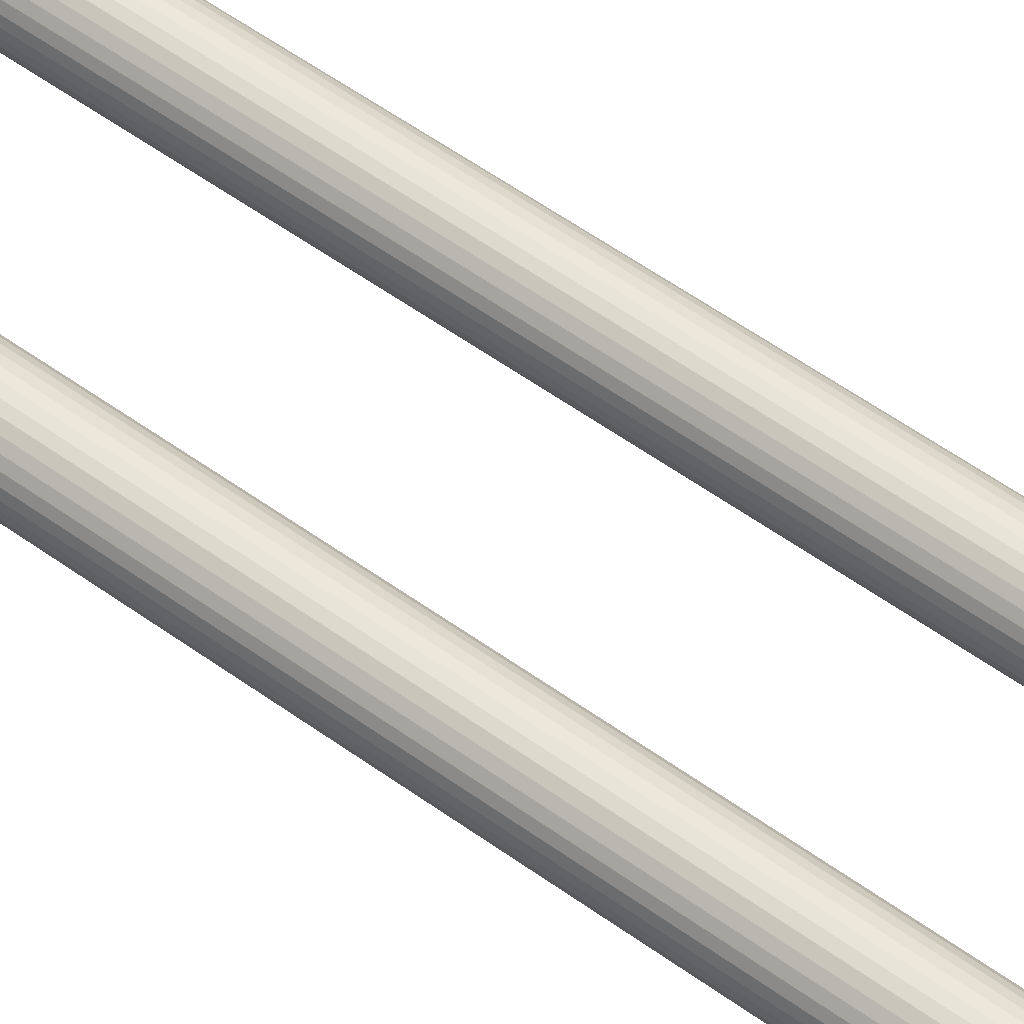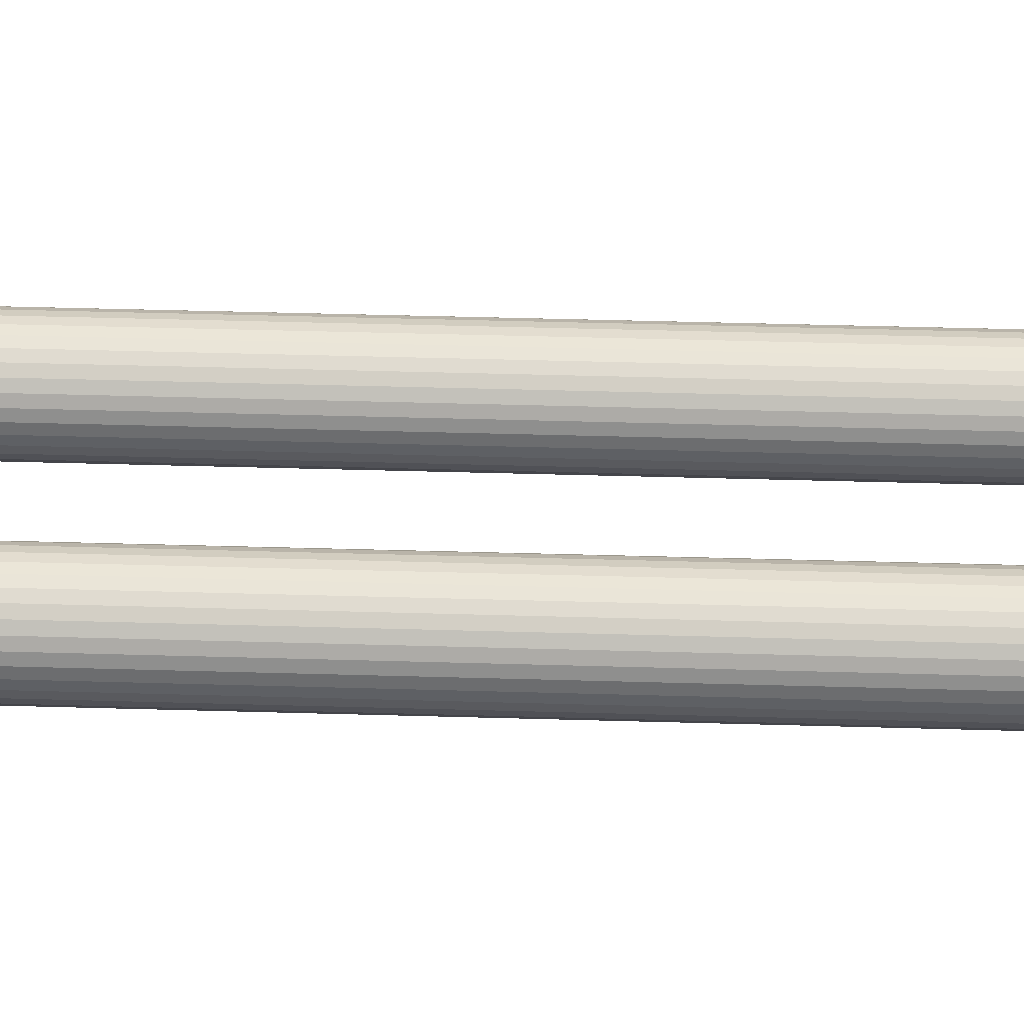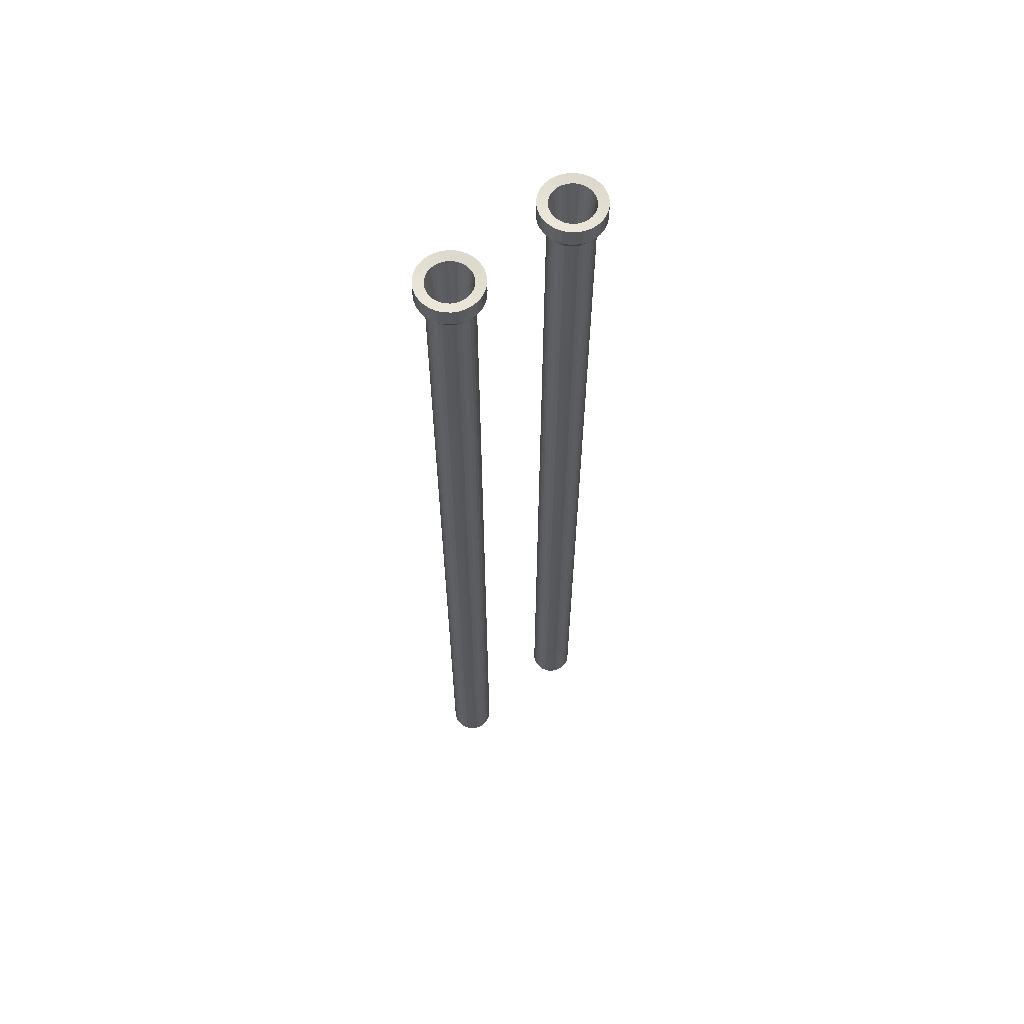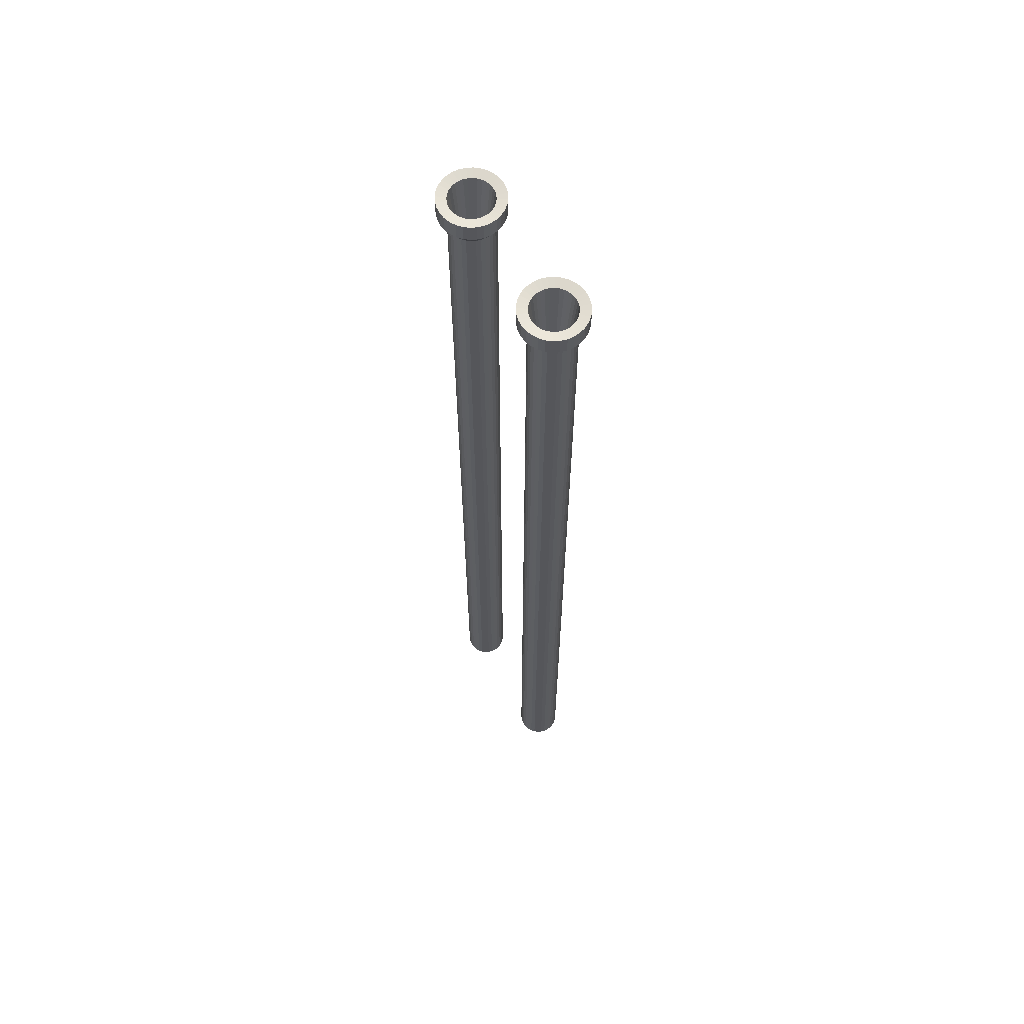
<metadata>
{"format":"obj","ext":"obj","renderer":"f3d","projection":"perspective","resolution":1024,"background":"white","views":[{"elev":52.0,"azim":128.6,"up":"+Y"},{"elev":30.1,"azim":-87.3,"up":"+Y"},{"elev":62.3,"azim":-38.0,"up":"+Z"},{"elev":63.6,"azim":58.4,"up":"+Z"}]}
</metadata>
<code>
o Cylinder
v -0.2 1.567 0.5638
v -0.2 1.567 3.436
v -0.1869 1.566 0.5638
v -0.1869 1.566 3.436
v -0.1742 1.562 0.5638
v -0.1742 1.562 3.436
v -0.1626 1.556 0.5638
v -0.1626 1.556 3.436
v -0.1524 1.548 0.5638
v -0.1524 1.548 3.436
v -0.144 1.537 0.5638
v -0.144 1.537 3.436
v -0.1378 1.526 0.5638
v -0.1378 1.526 3.436
v -0.134 1.513 0.5638
v -0.134 1.513 3.436
v -0.1327 1.5 0.5638
v -0.1327 1.5 3.436
v -0.134 1.487 0.5638
v -0.134 1.487 3.436
v -0.1378 1.474 0.5638
v -0.1378 1.474 3.436
v -0.144 1.463 0.5638
v -0.144 1.463 3.436
v -0.1524 1.452 0.5638
v -0.1524 1.452 3.436
v -0.1626 1.444 0.5638
v -0.1626 1.444 3.436
v -0.1742 1.438 0.5638
v -0.1742 1.438 3.436
v -0.1869 1.434 0.5638
v -0.1869 1.434 3.436
v -0.2 1.433 0.5638
v -0.2 1.433 3.436
v -0.2131 1.434 0.5638
v -0.2131 1.434 3.436
v -0.2258 1.438 0.5638
v -0.2258 1.438 3.436
v -0.2374 1.444 0.5638
v -0.2374 1.444 3.436
v -0.2476 1.452 0.5638
v -0.2476 1.452 3.436
v -0.256 1.463 0.5638
v -0.256 1.463 3.436
v -0.2622 1.474 0.5638
v -0.2622 1.474 3.436
v -0.266 1.487 0.5638
v -0.266 1.487 3.436
v -0.2673 1.5 0.5638
v -0.2673 1.5 3.436
v -0.266 1.513 0.5638
v -0.266 1.513 3.436
v -0.2622 1.526 0.5638
v -0.2622 1.526 3.436
v -0.256 1.537 0.5638
v -0.256 1.537 3.436
v -0.2476 1.548 0.5638
v -0.2476 1.548 3.436
v -0.2374 1.556 0.5638
v -0.2374 1.556 3.436
v -0.2258 1.562 0.5638
v -0.2258 1.562 3.436
v -0.2131 1.566 0.5638
v -0.2131 1.566 3.436
v -0.2 1.595 3.482
v -0.1814 1.594 3.482
v -0.1635 1.588 3.482
v -0.1469 1.579 3.482
v -0.1325 1.568 3.482
v -0.1206 1.553 3.482
v -0.1118 1.537 3.482
v -0.1063 1.519 3.482
v -0.1045 1.5 3.482
v -0.1063 1.481 3.482
v -0.1118 1.463 3.482
v -0.1206 1.447 3.482
v -0.1325 1.432 3.482
v -0.1469 1.421 3.482
v -0.1635 1.412 3.482
v -0.1814 1.406 3.482
v -0.2 1.405 3.482
v -0.2186 1.406 3.482
v -0.2365 1.412 3.482
v -0.2531 1.421 3.482
v -0.2675 1.432 3.482
v -0.2794 1.447 3.482
v -0.2882 1.463 3.482
v -0.2937 1.481 3.482
v -0.2955 1.5 3.482
v -0.2937 1.519 3.482
v -0.2882 1.537 3.482
v -0.2794 1.553 3.482
v -0.2675 1.568 3.482
v -0.2531 1.579 3.482
v -0.2365 1.588 3.482
v -0.2186 1.594 3.482
v -0.2 1.595 3.535
v -0.1814 1.594 3.535
v -0.1635 1.588 3.535
v -0.1469 1.579 3.535
v -0.1325 1.568 3.535
v -0.1206 1.553 3.535
v -0.1118 1.537 3.535
v -0.1063 1.519 3.535
v -0.1045 1.5 3.535
v -0.1063 1.481 3.535
v -0.1118 1.463 3.535
v -0.1206 1.447 3.535
v -0.1325 1.432 3.535
v -0.1469 1.421 3.535
v -0.1635 1.412 3.535
v -0.1814 1.406 3.535
v -0.2 1.405 3.535
v -0.2186 1.406 3.535
v -0.2365 1.412 3.535
v -0.2531 1.421 3.535
v -0.2675 1.432 3.535
v -0.2794 1.447 3.535
v -0.2882 1.463 3.535
v -0.2937 1.481 3.535
v -0.2955 1.5 3.535
v -0.2937 1.519 3.535
v -0.2882 1.537 3.535
v -0.2794 1.553 3.535
v -0.2675 1.568 3.535
v -0.2531 1.579 3.535
v -0.2365 1.588 3.535
v -0.2186 1.594 3.535
v -0.2 1.565 3.531
v -0.1873 1.564 3.531
v -0.1751 1.56 3.531
v -0.1638 1.554 3.531
v -0.154 1.546 3.531
v -0.1459 1.536 3.531
v -0.1398 1.525 3.531
v -0.1361 1.513 3.531
v -0.1349 1.5 3.531
v -0.1361 1.487 3.531
v -0.1398 1.475 3.531
v -0.1459 1.464 3.531
v -0.154 1.454 3.531
v -0.1638 1.446 3.531
v -0.1751 1.44 3.531
v -0.1873 1.436 3.531
v -0.2 1.435 3.531
v -0.2127 1.436 3.531
v -0.2249 1.44 3.531
v -0.2362 1.446 3.531
v -0.246 1.454 3.531
v -0.2541 1.464 3.531
v -0.2602 1.475 3.531
v -0.2639 1.487 3.531
v -0.2651 1.5 3.531
v -0.2639 1.513 3.531
v -0.2602 1.525 3.531
v -0.2541 1.536 3.531
v -0.246 1.546 3.531
v -0.2362 1.554 3.531
v -0.2249 1.56 3.531
v -0.2127 1.564 3.531
v -0.2 1.543 3.319
v -0.1916 1.542 3.319
v -0.1836 1.54 3.319
v -0.1761 1.536 3.319
v -0.1696 1.53 3.319
v -0.1643 1.524 3.319
v -0.1603 1.516 3.319
v -0.1579 1.508 3.319
v -0.1571 1.5 3.319
v -0.1579 1.492 3.319
v -0.1603 1.484 3.319
v -0.1643 1.476 3.319
v -0.1696 1.47 3.319
v -0.1761 1.464 3.319
v -0.1836 1.46 3.319
v -0.1916 1.458 3.319
v -0.2 1.457 3.319
v -0.2084 1.458 3.319
v -0.2164 1.46 3.319
v -0.2239 1.464 3.319
v -0.2304 1.47 3.319
v -0.2357 1.476 3.319
v -0.2397 1.484 3.319
v -0.2421 1.492 3.319
v -0.2429 1.5 3.319
v -0.2421 1.508 3.319
v -0.2397 1.516 3.319
v -0.2357 1.524 3.319
v -0.2304 1.53 3.319
v -0.2239 1.536 3.319
v -0.2164 1.54 3.319
v -0.2084 1.542 3.319
v 0.2 1.567 0.5638
v 0.2 1.567 3.436
v 0.2131 1.566 0.5638
v 0.2131 1.566 3.436
v 0.2258 1.562 0.5638
v 0.2258 1.562 3.436
v 0.2374 1.556 0.5638
v 0.2374 1.556 3.436
v 0.2476 1.548 0.5638
v 0.2476 1.548 3.436
v 0.256 1.537 0.5638
v 0.256 1.537 3.436
v 0.2622 1.526 0.5638
v 0.2622 1.526 3.436
v 0.266 1.513 0.5638
v 0.266 1.513 3.436
v 0.2673 1.5 0.5638
v 0.2673 1.5 3.436
v 0.266 1.487 0.5638
v 0.266 1.487 3.436
v 0.2622 1.474 0.5638
v 0.2622 1.474 3.436
v 0.256 1.463 0.5638
v 0.256 1.463 3.436
v 0.2476 1.452 0.5638
v 0.2476 1.452 3.436
v 0.2374 1.444 0.5638
v 0.2374 1.444 3.436
v 0.2258 1.438 0.5638
v 0.2258 1.438 3.436
v 0.2131 1.434 0.5638
v 0.2131 1.434 3.436
v 0.2 1.433 0.5638
v 0.2 1.433 3.436
v 0.1869 1.434 0.5638
v 0.1869 1.434 3.436
v 0.1742 1.438 0.5638
v 0.1742 1.438 3.436
v 0.1626 1.444 0.5638
v 0.1626 1.444 3.436
v 0.1524 1.452 0.5638
v 0.1524 1.452 3.436
v 0.144 1.463 0.5638
v 0.144 1.463 3.436
v 0.1378 1.474 0.5638
v 0.1378 1.474 3.436
v 0.134 1.487 0.5638
v 0.134 1.487 3.436
v 0.1327 1.5 0.5638
v 0.1327 1.5 3.436
v 0.134 1.513 0.5638
v 0.134 1.513 3.436
v 0.1378 1.526 0.5638
v 0.1378 1.526 3.436
v 0.144 1.537 0.5638
v 0.144 1.537 3.436
v 0.1524 1.548 0.5638
v 0.1524 1.548 3.436
v 0.1626 1.556 0.5638
v 0.1626 1.556 3.436
v 0.1742 1.562 0.5638
v 0.1742 1.562 3.436
v 0.1869 1.566 0.5638
v 0.1869 1.566 3.436
v 0.2 1.595 3.482
v 0.2186 1.594 3.482
v 0.2365 1.588 3.482
v 0.2531 1.579 3.482
v 0.2675 1.568 3.482
v 0.2794 1.553 3.482
v 0.2882 1.537 3.482
v 0.2937 1.519 3.482
v 0.2955 1.5 3.482
v 0.2937 1.481 3.482
v 0.2882 1.463 3.482
v 0.2794 1.447 3.482
v 0.2675 1.432 3.482
v 0.2531 1.421 3.482
v 0.2365 1.412 3.482
v 0.2186 1.406 3.482
v 0.2 1.405 3.482
v 0.1814 1.406 3.482
v 0.1635 1.412 3.482
v 0.1469 1.421 3.482
v 0.1325 1.432 3.482
v 0.1206 1.447 3.482
v 0.1118 1.463 3.482
v 0.1063 1.481 3.482
v 0.1045 1.5 3.482
v 0.1063 1.519 3.482
v 0.1118 1.537 3.482
v 0.1206 1.553 3.482
v 0.1325 1.568 3.482
v 0.1469 1.579 3.482
v 0.1635 1.588 3.482
v 0.1814 1.594 3.482
v 0.2 1.595 3.535
v 0.2186 1.594 3.535
v 0.2365 1.588 3.535
v 0.2531 1.579 3.535
v 0.2675 1.568 3.535
v 0.2794 1.553 3.535
v 0.2882 1.537 3.535
v 0.2937 1.519 3.535
v 0.2955 1.5 3.535
v 0.2937 1.481 3.535
v 0.2882 1.463 3.535
v 0.2794 1.447 3.535
v 0.2675 1.432 3.535
v 0.2531 1.421 3.535
v 0.2365 1.412 3.535
v 0.2186 1.406 3.535
v 0.2 1.405 3.535
v 0.1814 1.406 3.535
v 0.1635 1.412 3.535
v 0.1469 1.421 3.535
v 0.1325 1.432 3.535
v 0.1206 1.447 3.535
v 0.1118 1.463 3.535
v 0.1063 1.481 3.535
v 0.1045 1.5 3.535
v 0.1063 1.519 3.535
v 0.1118 1.537 3.535
v 0.1206 1.553 3.535
v 0.1325 1.568 3.535
v 0.1469 1.579 3.535
v 0.1635 1.588 3.535
v 0.1814 1.594 3.535
v 0.2 1.565 3.531
v 0.2127 1.564 3.531
v 0.2249 1.56 3.531
v 0.2362 1.554 3.531
v 0.246 1.546 3.531
v 0.2541 1.536 3.531
v 0.2602 1.525 3.531
v 0.2639 1.513 3.531
v 0.2651 1.5 3.531
v 0.2639 1.487 3.531
v 0.2602 1.475 3.531
v 0.2541 1.464 3.531
v 0.246 1.454 3.531
v 0.2362 1.446 3.531
v 0.2249 1.44 3.531
v 0.2127 1.436 3.531
v 0.2 1.435 3.531
v 0.1873 1.436 3.531
v 0.1751 1.44 3.531
v 0.1638 1.446 3.531
v 0.154 1.454 3.531
v 0.1459 1.464 3.531
v 0.1398 1.475 3.531
v 0.1361 1.487 3.531
v 0.1349 1.5 3.531
v 0.1361 1.513 3.531
v 0.1398 1.525 3.531
v 0.1459 1.536 3.531
v 0.154 1.546 3.531
v 0.1638 1.554 3.531
v 0.1751 1.56 3.531
v 0.1873 1.564 3.531
v 0.2 1.543 3.319
v 0.2084 1.542 3.319
v 0.2164 1.54 3.319
v 0.2239 1.536 3.319
v 0.2304 1.53 3.319
v 0.2357 1.524 3.319
v 0.2397 1.516 3.319
v 0.2421 1.508 3.319
v 0.2429 1.5 3.319
v 0.2421 1.492 3.319
v 0.2397 1.484 3.319
v 0.2357 1.476 3.319
v 0.2304 1.47 3.319
v 0.2239 1.464 3.319
v 0.2164 1.46 3.319
v 0.2084 1.458 3.319
v 0.2 1.457 3.319
v 0.1916 1.458 3.319
v 0.1836 1.46 3.319
v 0.1761 1.464 3.319
v 0.1696 1.47 3.319
v 0.1643 1.476 3.319
v 0.1603 1.484 3.319
v 0.1579 1.492 3.319
v 0.1571 1.5 3.319
v 0.1579 1.508 3.319
v 0.1603 1.516 3.319
v 0.1643 1.524 3.319
v 0.1696 1.53 3.319
v 0.1761 1.536 3.319
v 0.1836 1.54 3.319
v 0.1916 1.542 3.319
f 1 2 4 3
f 3 4 6 5
f 5 6 8 7
f 7 8 10 9
f 9 10 12 11
f 11 12 14 13
f 13 14 16 15
f 15 16 18 17
f 17 18 20 19
f 19 20 22 21
f 21 22 24 23
f 23 24 26 25
f 25 26 28 27
f 27 28 30 29
f 29 30 32 31
f 31 32 34 33
f 33 34 36 35
f 35 36 38 37
f 37 38 40 39
f 39 40 42 41
f 41 42 44 43
f 43 44 46 45
f 45 46 48 47
f 47 48 50 49
f 49 50 52 51
f 51 52 54 53
f 53 54 56 55
f 55 56 58 57
f 57 58 60 59
f 59 60 62 61
f 22 20 74 75
f 61 62 64 63
f 63 64 2 1
f 1 3 5 7 9 11 13 15 17 19 21 23 25 27 29 31 33 35 37 39 41 43 45 47 49 51 53 55 57 59 61 63
f 66 65 97 98
f 40 38 83 84
f 58 56 92 93
f 14 12 70 71
f 32 30 79 80
f 50 48 88 89
f 6 4 66 67
f 24 22 75 76
f 42 40 84 85
f 60 58 93 94
f 16 14 71 72
f 34 32 80 81
f 52 50 89 90
f 8 6 67 68
f 26 24 76 77
f 44 42 85 86
f 62 60 94 95
f 18 16 72 73
f 36 34 81 82
f 54 52 90 91
f 10 8 68 69
f 28 26 77 78
f 46 44 86 87
f 64 62 95 96
f 20 18 73 74
f 38 36 82 83
f 56 54 91 92
f 12 10 69 70
f 30 28 78 79
f 48 46 87 88
f 4 2 65 66
f 2 64 96 65
f 101 100 132 133
f 93 92 124 125
f 80 79 111 112
f 67 66 98 99
f 94 93 125 126
f 81 80 112 113
f 68 67 99 100
f 95 94 126 127
f 82 81 113 114
f 69 68 100 101
f 96 95 127 128
f 83 82 114 115
f 70 69 101 102
f 65 96 128 97
f 84 83 115 116
f 71 70 102 103
f 85 84 116 117
f 72 71 103 104
f 86 85 117 118
f 73 72 104 105
f 87 86 118 119
f 74 73 105 106
f 88 87 119 120
f 75 74 106 107
f 89 88 120 121
f 76 75 107 108
f 90 89 121 122
f 77 76 108 109
f 91 90 122 123
f 78 77 109 110
f 92 91 123 124
f 79 78 110 111
f 136 135 167 168
f 128 127 159 160
f 115 114 146 147
f 102 101 133 134
f 97 128 160 129
f 116 115 147 148
f 103 102 134 135
f 117 116 148 149
f 104 103 135 136
f 118 117 149 150
f 105 104 136 137
f 119 118 150 151
f 106 105 137 138
f 120 119 151 152
f 107 106 138 139
f 121 120 152 153
f 108 107 139 140
f 122 121 153 154
f 109 108 140 141
f 123 122 154 155
f 110 109 141 142
f 124 123 155 156
f 111 110 142 143
f 98 97 129 130
f 125 124 156 157
f 112 111 143 144
f 99 98 130 131
f 126 125 157 158
f 113 112 144 145
f 100 99 131 132
f 127 126 158 159
f 114 113 145 146
f 162 161 192 191 190 189 188 187 186 185 184 183 182 181 180 179 178 177 176 175 174 173 172 171 170 169 168 167 166 165 164 163
f 150 149 181 182
f 137 136 168 169
f 151 150 182 183
f 138 137 169 170
f 152 151 183 184
f 139 138 170 171
f 153 152 184 185
f 140 139 171 172
f 154 153 185 186
f 141 140 172 173
f 155 154 186 187
f 142 141 173 174
f 156 155 187 188
f 143 142 174 175
f 130 129 161 162
f 157 156 188 189
f 144 143 175 176
f 131 130 162 163
f 158 157 189 190
f 145 144 176 177
f 132 131 163 164
f 159 158 190 191
f 146 145 177 178
f 133 132 164 165
f 160 159 191 192
f 147 146 178 179
f 134 133 165 166
f 129 160 192 161
f 148 147 179 180
f 135 134 166 167
f 149 148 180 181
f 193 194 196 195
f 195 196 198 197
f 197 198 200 199
f 199 200 202 201
f 201 202 204 203
f 203 204 206 205
f 205 206 208 207
f 207 208 210 209
f 209 210 212 211
f 211 212 214 213
f 213 214 216 215
f 215 216 218 217
f 217 218 220 219
f 219 220 222 221
f 221 222 224 223
f 223 224 226 225
f 225 226 228 227
f 227 228 230 229
f 229 230 232 231
f 231 232 234 233
f 233 234 236 235
f 235 236 238 237
f 237 238 240 239
f 239 240 242 241
f 241 242 244 243
f 243 244 246 245
f 245 246 248 247
f 247 248 250 249
f 249 250 252 251
f 251 252 254 253
f 214 212 266 267
f 253 254 256 255
f 255 256 194 193
f 193 195 197 199 201 203 205 207 209 211 213 215 217 219 221 223 225 227 229 231 233 235 237 239 241 243 245 247 249 251 253 255
f 258 257 289 290
f 232 230 275 276
f 250 248 284 285
f 206 204 262 263
f 224 222 271 272
f 242 240 280 281
f 198 196 258 259
f 216 214 267 268
f 234 232 276 277
f 252 250 285 286
f 208 206 263 264
f 226 224 272 273
f 244 242 281 282
f 200 198 259 260
f 218 216 268 269
f 236 234 277 278
f 254 252 286 287
f 210 208 264 265
f 228 226 273 274
f 246 244 282 283
f 202 200 260 261
f 220 218 269 270
f 238 236 278 279
f 256 254 287 288
f 212 210 265 266
f 230 228 274 275
f 248 246 283 284
f 204 202 261 262
f 222 220 270 271
f 240 238 279 280
f 196 194 257 258
f 194 256 288 257
f 293 292 324 325
f 285 284 316 317
f 272 271 303 304
f 259 258 290 291
f 286 285 317 318
f 273 272 304 305
f 260 259 291 292
f 287 286 318 319
f 274 273 305 306
f 261 260 292 293
f 288 287 319 320
f 275 274 306 307
f 262 261 293 294
f 257 288 320 289
f 276 275 307 308
f 263 262 294 295
f 277 276 308 309
f 264 263 295 296
f 278 277 309 310
f 265 264 296 297
f 279 278 310 311
f 266 265 297 298
f 280 279 311 312
f 267 266 298 299
f 281 280 312 313
f 268 267 299 300
f 282 281 313 314
f 269 268 300 301
f 283 282 314 315
f 270 269 301 302
f 284 283 315 316
f 271 270 302 303
f 328 327 359 360
f 320 319 351 352
f 307 306 338 339
f 294 293 325 326
f 289 320 352 321
f 308 307 339 340
f 295 294 326 327
f 309 308 340 341
f 296 295 327 328
f 310 309 341 342
f 297 296 328 329
f 311 310 342 343
f 298 297 329 330
f 312 311 343 344
f 299 298 330 331
f 313 312 344 345
f 300 299 331 332
f 314 313 345 346
f 301 300 332 333
f 315 314 346 347
f 302 301 333 334
f 316 315 347 348
f 303 302 334 335
f 290 289 321 322
f 317 316 348 349
f 304 303 335 336
f 291 290 322 323
f 318 317 349 350
f 305 304 336 337
f 292 291 323 324
f 319 318 350 351
f 306 305 337 338
f 354 353 384 383 382 381 380 379 378 377 376 375 374 373 372 371 370 369 368 367 366 365 364 363 362 361 360 359 358 357 356 355
f 342 341 373 374
f 329 328 360 361
f 343 342 374 375
f 330 329 361 362
f 344 343 375 376
f 331 330 362 363
f 345 344 376 377
f 332 331 363 364
f 346 345 377 378
f 333 332 364 365
f 347 346 378 379
f 334 333 365 366
f 348 347 379 380
f 335 334 366 367
f 322 321 353 354
f 349 348 380 381
f 336 335 367 368
f 323 322 354 355
f 350 349 381 382
f 337 336 368 369
f 324 323 355 356
f 351 350 382 383
f 338 337 369 370
f 325 324 356 357
f 352 351 383 384
f 339 338 370 371
f 326 325 357 358
f 321 352 384 353
f 340 339 371 372
f 327 326 358 359
f 341 340 372 373

</code>
